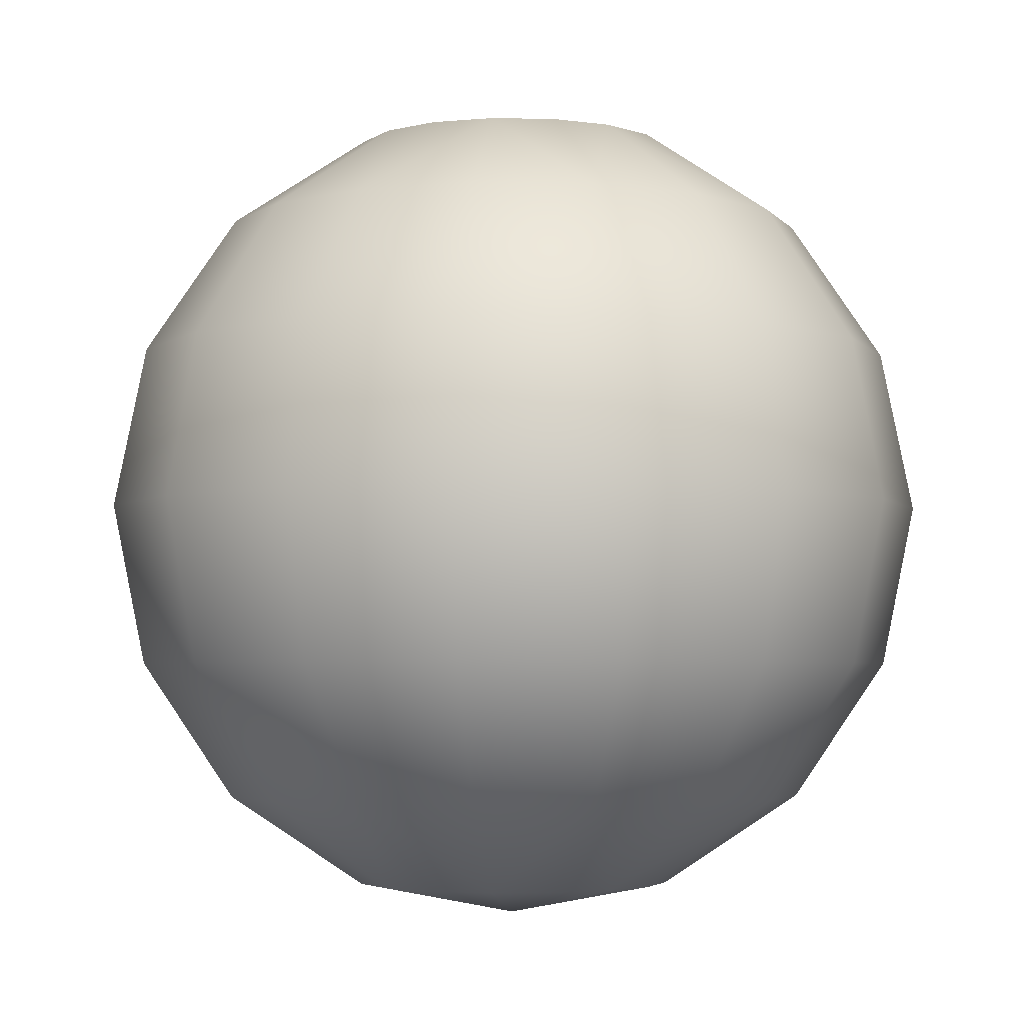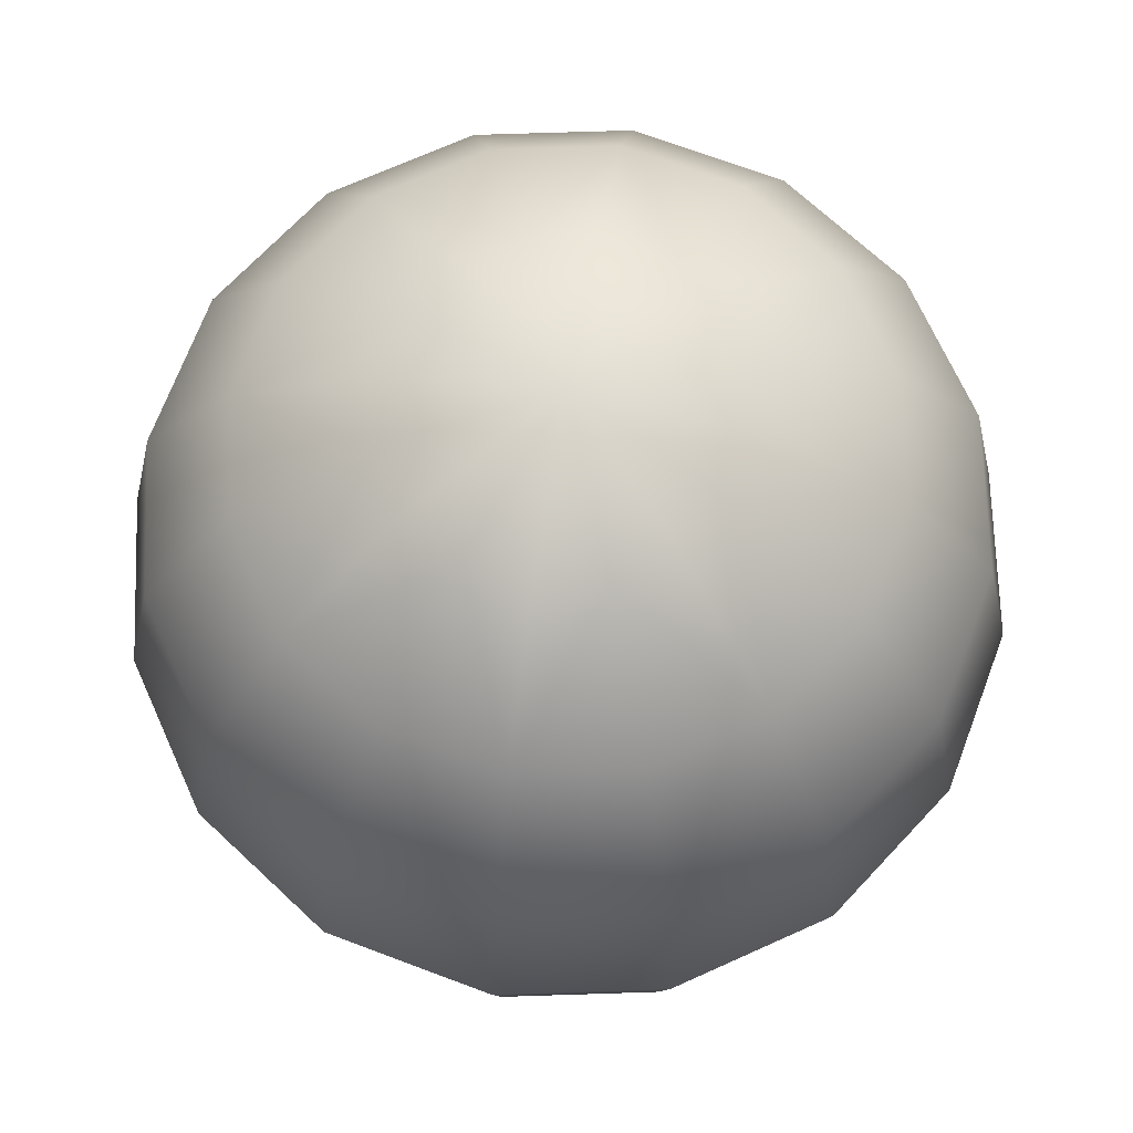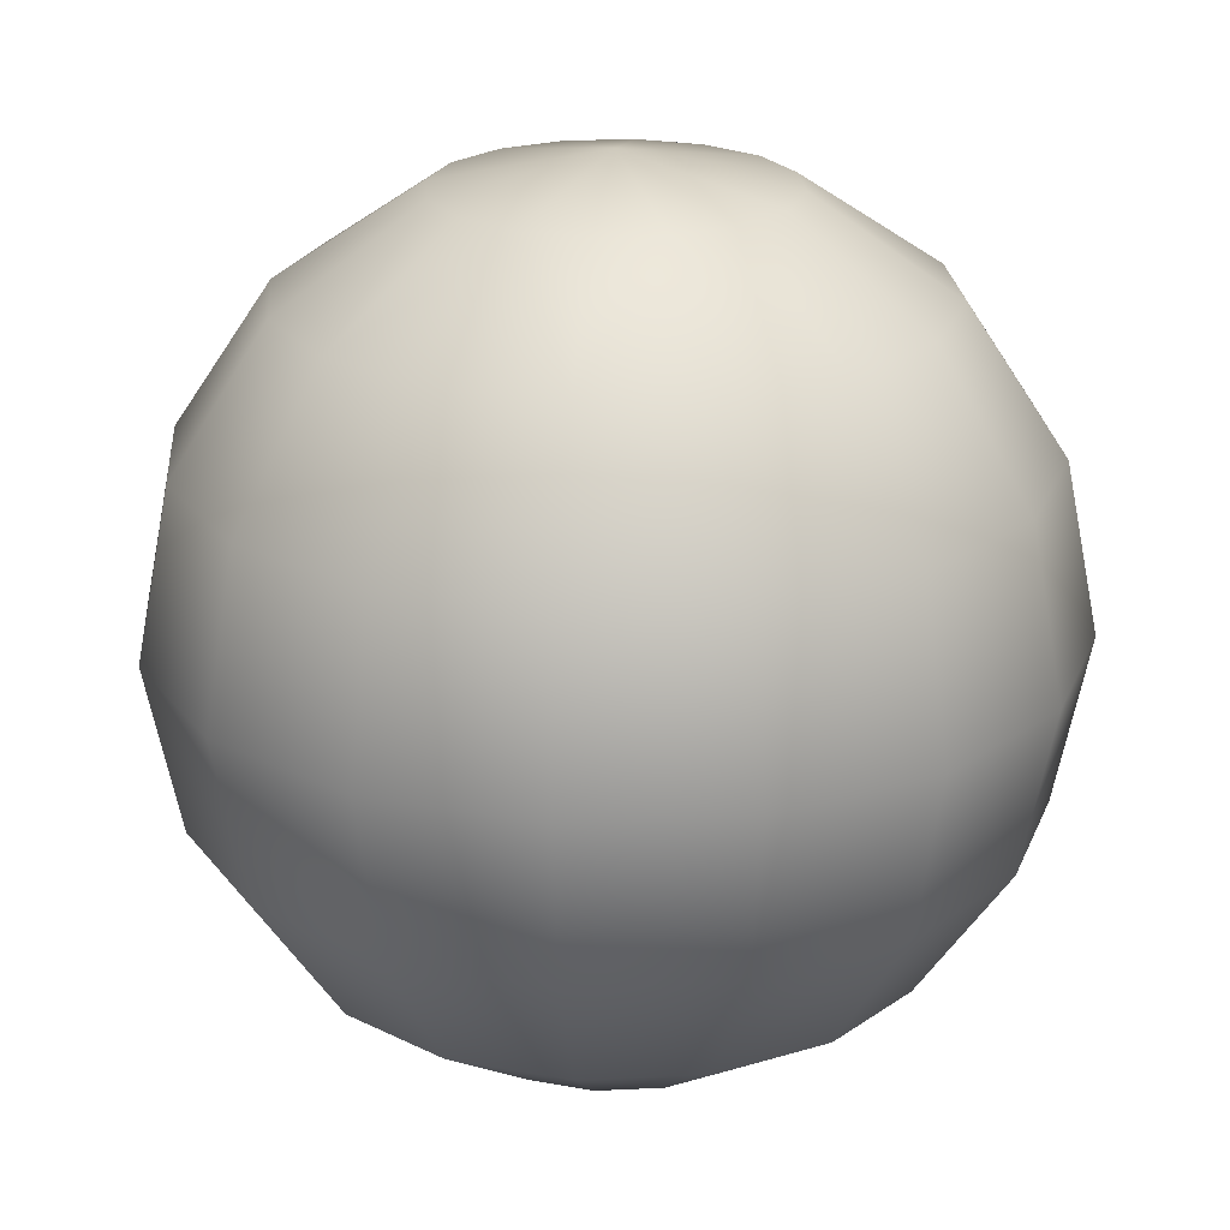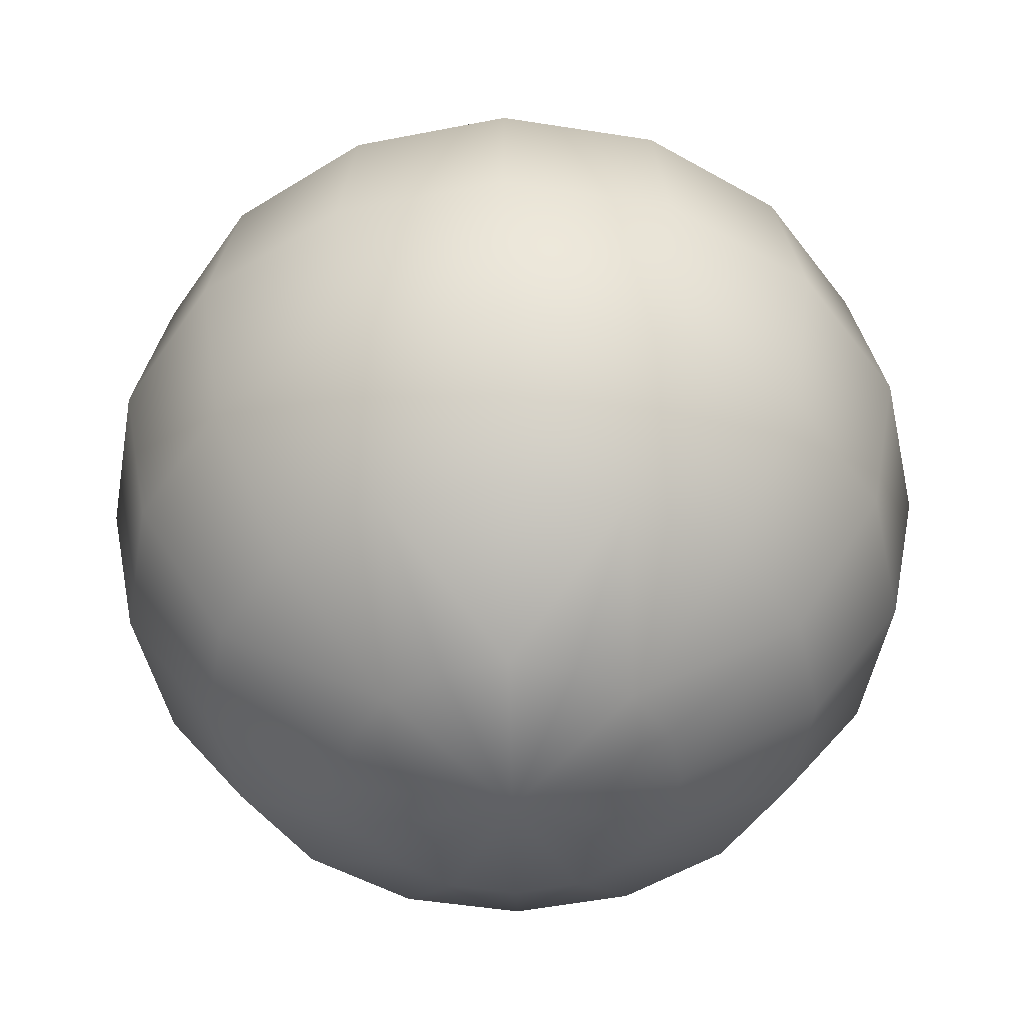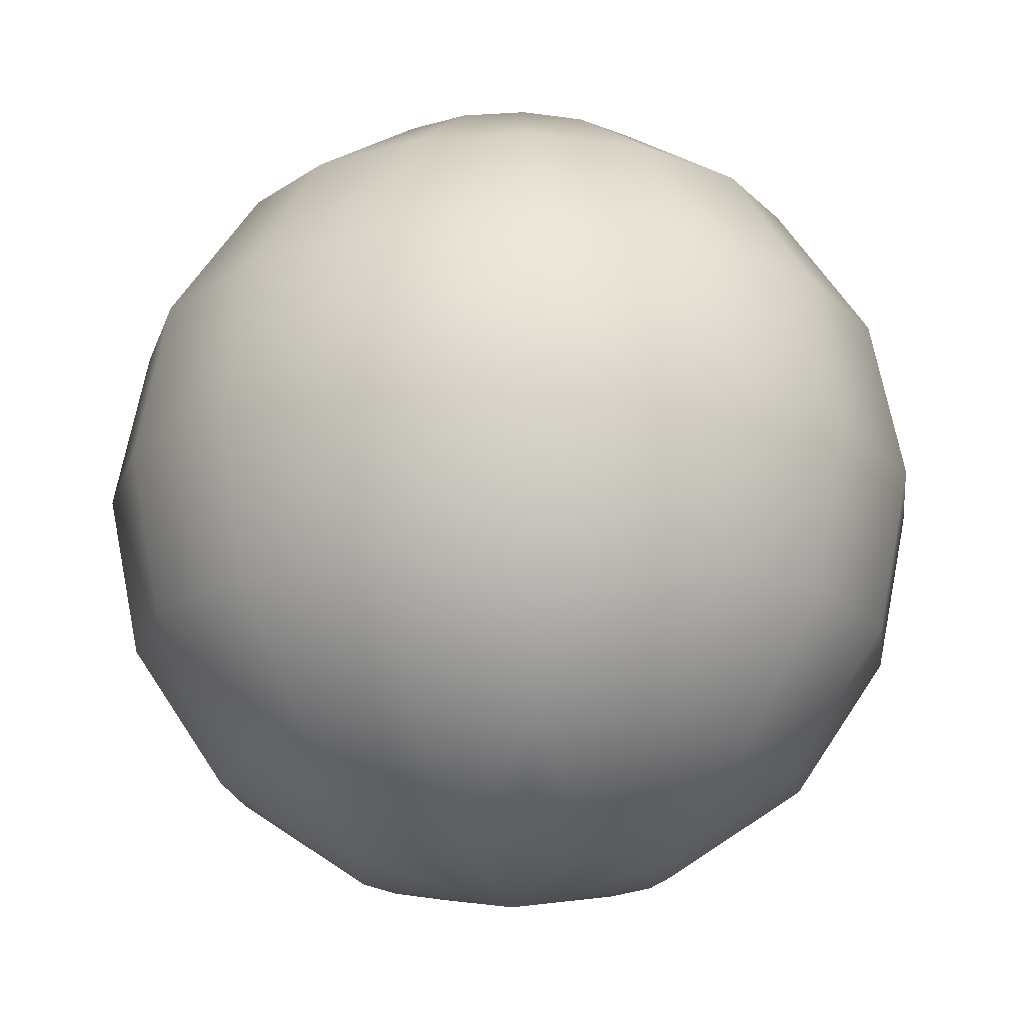
<metadata>
{"format":"obj","ext":"obj","renderer":"f3d","projection":"perspective","resolution":1024,"background":"white","views":[{"elev":-3.6,"azim":-127.7,"up":"+Y"},{"elev":69.8,"azim":31.9,"up":"+Y"},{"elev":22.4,"azim":-60.9,"up":"+Y"},{"elev":-48.6,"azim":-133.8,"up":"+Y"},{"elev":-18.0,"azim":-116.7,"up":"+Y"}]}
</metadata>
<code>
o sphere4
v 0.3827 0.9239 0
v 0.3536 0.9239 0.1464
v 0.2706 0.9239 0.2706
v 0.1464 0.9239 0.3536
v 2.343e-17 0.9239 0.3827
v -0.1464 0.9239 0.3536
v -0.2706 0.9239 0.2706
v -0.3536 0.9239 0.1464
v -0.3827 0.9239 4.687e-17
v -0.3536 0.9239 -0.1464
v -0.2706 0.9239 -0.2706
v -0.1464 0.9239 -0.3536
v -7.03e-17 0.9239 -0.3827
v 0.1464 0.9239 -0.3536
v 0.2706 0.9239 -0.2706
v 0.3536 0.9239 -0.1464
v 0.7071 0.7071 0
v 0.6533 0.7071 0.2706
v 0.5 0.7071 0.5
v 0.2706 0.7071 0.6533
v 4.33e-17 0.7071 0.7071
v -0.2706 0.7071 0.6533
v -0.5 0.7071 0.5
v -0.6533 0.7071 0.2706
v -0.7071 0.7071 8.66e-17
v -0.6533 0.7071 -0.2706
v -0.5 0.7071 -0.5
v -0.2706 0.7071 -0.6533
v -1.299e-16 0.7071 -0.7071
v 0.2706 0.7071 -0.6533
v 0.5 0.7071 -0.5
v 0.6533 0.7071 -0.2706
v 0.9239 0.3827 0
v 0.8536 0.3827 0.3536
v 0.6533 0.3827 0.6533
v 0.3536 0.3827 0.8536
v 5.657e-17 0.3827 0.9239
v -0.3536 0.3827 0.8536
v -0.6533 0.3827 0.6533
v -0.8536 0.3827 0.3536
v -0.9239 0.3827 1.131e-16
v -0.8536 0.3827 -0.3536
v -0.6533 0.3827 -0.6533
v -0.3536 0.3827 -0.8536
v -1.697e-16 0.3827 -0.9239
v 0.3536 0.3827 -0.8536
v 0.6533 0.3827 -0.6533
v 0.8536 0.3827 -0.3536
v 1 6.123e-17 0
v 0.9239 6.123e-17 0.3827
v 0.7071 6.123e-17 0.7071
v 0.3827 6.123e-17 0.9239
v 6.123e-17 6.123e-17 1
v -0.3827 6.123e-17 0.9239
v -0.7071 6.123e-17 0.7071
v -0.9239 6.123e-17 0.3827
v -1 6.123e-17 1.225e-16
v -0.9239 6.123e-17 -0.3827
v -0.7071 6.123e-17 -0.7071
v -0.3827 6.123e-17 -0.9239
v -1.837e-16 6.123e-17 -1
v 0.3827 6.123e-17 -0.9239
v 0.7071 6.123e-17 -0.7071
v 0.9239 6.123e-17 -0.3827
v 0.9239 -0.3827 0
v 0.8536 -0.3827 0.3536
v 0.6533 -0.3827 0.6533
v 0.3536 -0.3827 0.8536
v 5.657e-17 -0.3827 0.9239
v -0.3536 -0.3827 0.8536
v -0.6533 -0.3827 0.6533
v -0.8536 -0.3827 0.3536
v -0.9239 -0.3827 1.131e-16
v -0.8536 -0.3827 -0.3536
v -0.6533 -0.3827 -0.6533
v -0.3536 -0.3827 -0.8536
v -1.697e-16 -0.3827 -0.9239
v 0.3536 -0.3827 -0.8536
v 0.6533 -0.3827 -0.6533
v 0.8536 -0.3827 -0.3536
v 0.7071 -0.7071 0
v 0.6533 -0.7071 0.2706
v 0.5 -0.7071 0.5
v 0.2706 -0.7071 0.6533
v 4.33e-17 -0.7071 0.7071
v -0.2706 -0.7071 0.6533
v -0.5 -0.7071 0.5
v -0.6533 -0.7071 0.2706
v -0.7071 -0.7071 8.66e-17
v -0.6533 -0.7071 -0.2706
v -0.5 -0.7071 -0.5
v -0.2706 -0.7071 -0.6533
v -1.299e-16 -0.7071 -0.7071
v 0.2706 -0.7071 -0.6533
v 0.5 -0.7071 -0.5
v 0.6533 -0.7071 -0.2706
v 0.3827 -0.9239 0
v 0.3536 -0.9239 0.1464
v 0.2706 -0.9239 0.2706
v 0.1464 -0.9239 0.3536
v 2.343e-17 -0.9239 0.3827
v -0.1464 -0.9239 0.3536
v -0.2706 -0.9239 0.2706
v -0.3536 -0.9239 0.1464
v -0.3827 -0.9239 4.687e-17
v -0.3536 -0.9239 -0.1464
v -0.2706 -0.9239 -0.2706
v -0.1464 -0.9239 -0.3536
v -7.03e-17 -0.9239 -0.3827
v 0.1464 -0.9239 -0.3536
v 0.2706 -0.9239 -0.2706
v 0.3536 -0.9239 -0.1464
v 0 1 0
v 0 -1 0
g sphere4_sphere4_auv
f 1 18 17
f 1 32 16
f 1 113 2
f 2 18 1
f 2 113 3
f 3 18 2
f 3 20 19
f 3 113 4
f 4 20 3
f 4 113 5
f 5 20 4
f 5 22 21
f 5 113 6
f 6 22 5
f 6 113 7
f 7 22 6
f 7 24 23
f 7 113 8
f 8 24 7
f 8 113 9
f 9 24 8
f 9 26 25
f 9 113 10
f 10 26 9
f 10 113 11
f 11 26 10
f 11 28 27
f 11 113 12
f 12 28 11
f 12 113 13
f 13 28 12
f 13 30 29
f 13 113 14
f 14 30 13
f 14 113 15
f 15 30 14
f 15 32 31
f 15 113 16
f 16 32 15
f 16 113 1
f 17 32 1
f 17 33 32
f 18 33 17
f 18 35 34
f 19 18 3
f 19 35 18
f 20 35 19
f 20 37 36
f 21 20 5
f 21 37 20
f 22 37 21
f 22 39 38
f 23 22 7
f 23 39 22
f 24 39 23
f 24 41 40
f 25 24 9
f 25 41 24
f 26 41 25
f 26 43 42
f 27 26 11
f 27 43 26
f 28 43 27
f 28 45 44
f 29 28 13
f 29 45 28
f 30 45 29
f 30 47 46
f 31 30 15
f 31 47 30
f 32 33 48
f 32 47 31
f 33 50 49
f 33 64 48
f 34 33 18
f 34 50 33
f 35 50 34
f 35 52 51
f 36 35 20
f 36 52 35
f 37 52 36
f 37 54 53
f 38 37 22
f 38 54 37
f 39 54 38
f 39 56 55
f 40 39 24
f 40 56 39
f 41 56 40
f 41 58 57
f 42 41 26
f 42 58 41
f 43 58 42
f 43 60 59
f 44 43 28
f 44 60 43
f 45 60 44
f 45 62 61
f 46 45 30
f 46 62 45
f 47 62 46
f 47 64 63
f 48 47 32
f 48 64 47
f 49 64 33
f 49 65 64
f 50 65 49
f 50 67 66
f 51 50 35
f 51 67 50
f 52 67 51
f 52 69 68
f 53 52 37
f 53 69 52
f 54 69 53
f 54 71 70
f 55 54 39
f 55 71 54
f 56 71 55
f 56 73 72
f 57 56 41
f 57 73 56
f 58 73 57
f 58 75 74
f 59 58 43
f 59 75 58
f 60 75 59
f 60 77 76
f 61 60 45
f 61 77 60
f 62 77 61
f 62 79 78
f 63 62 47
f 63 79 62
f 64 65 80
f 64 79 63
f 65 82 81
f 65 96 80
f 66 65 50
f 66 82 65
f 67 82 66
f 67 84 83
f 68 67 52
f 68 84 67
f 69 84 68
f 69 86 85
f 70 69 54
f 70 86 69
f 71 86 70
f 71 88 87
f 72 71 56
f 72 88 71
f 73 88 72
f 73 90 89
f 74 73 58
f 74 90 73
f 75 90 74
f 75 92 91
f 76 75 60
f 76 92 75
f 77 92 76
f 77 94 93
f 78 77 62
f 78 94 77
f 79 94 78
f 79 96 95
f 80 79 64
f 80 96 79
f 81 96 65
f 81 97 96
f 82 97 81
f 82 99 98
f 83 82 67
f 83 99 82
f 84 99 83
f 84 101 100
f 85 84 69
f 85 101 84
f 86 101 85
f 86 103 102
f 87 86 71
f 87 103 86
f 88 103 87
f 88 105 104
f 89 88 73
f 89 105 88
f 90 105 89
f 90 107 106
f 91 90 75
f 91 107 90
f 92 107 91
f 92 109 108
f 93 92 77
f 93 109 92
f 94 109 93
f 94 111 110
f 95 94 79
f 95 111 94
f 96 97 112
f 96 111 95
f 97 114 112
f 98 97 82
f 98 114 97
f 99 114 98
f 100 99 84
f 100 114 99
f 101 114 100
f 102 101 86
f 102 114 101
f 103 114 102
f 104 103 88
f 104 114 103
f 105 114 104
f 106 105 90
f 106 114 105
f 107 114 106
f 108 107 92
f 108 114 107
f 109 114 108
f 110 109 94
f 110 114 109
f 111 114 110
f 112 111 96
f 112 114 111

</code>
